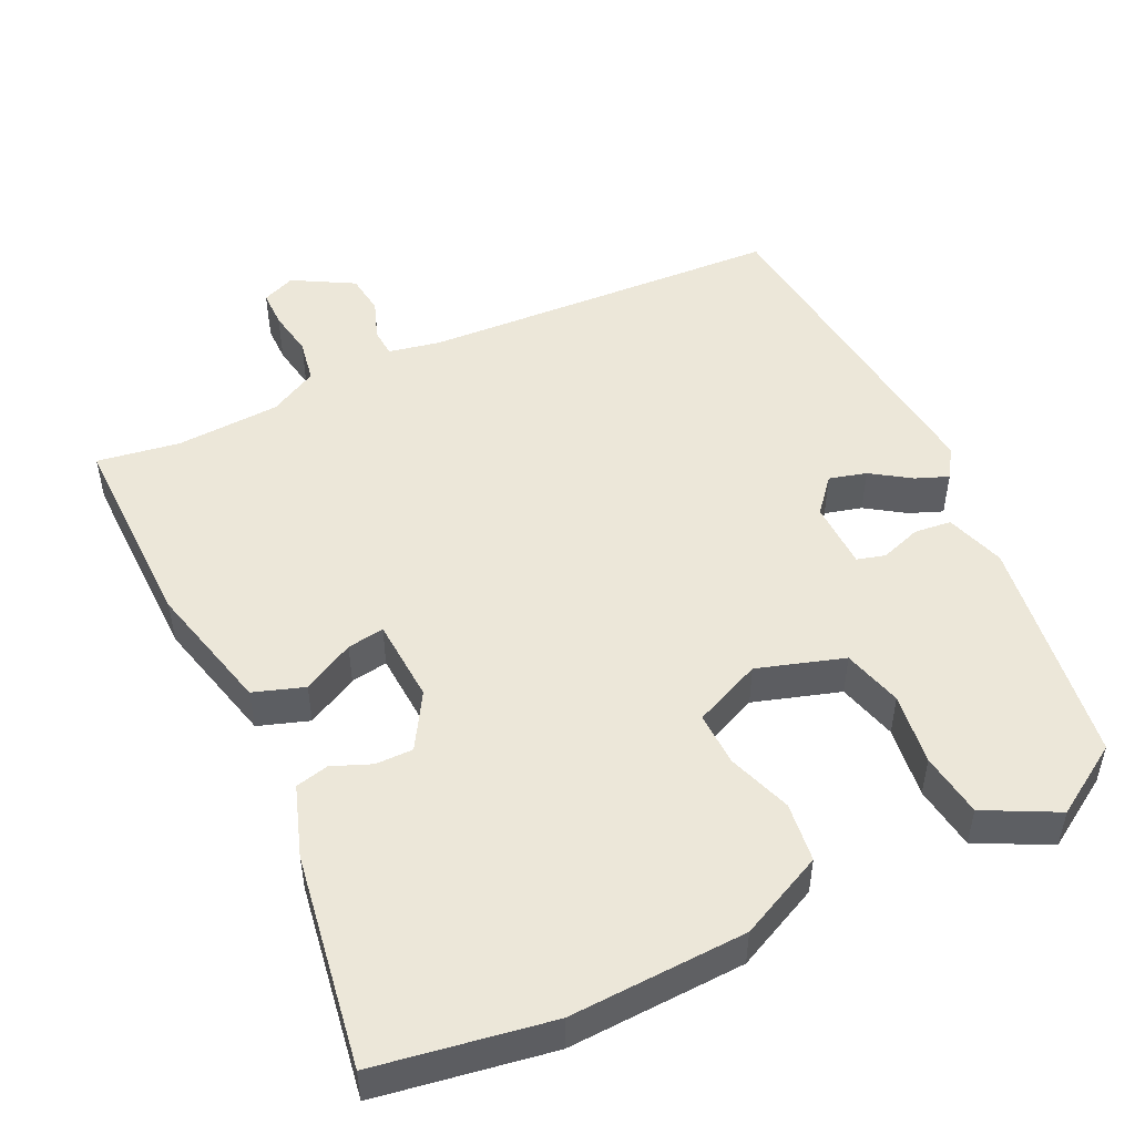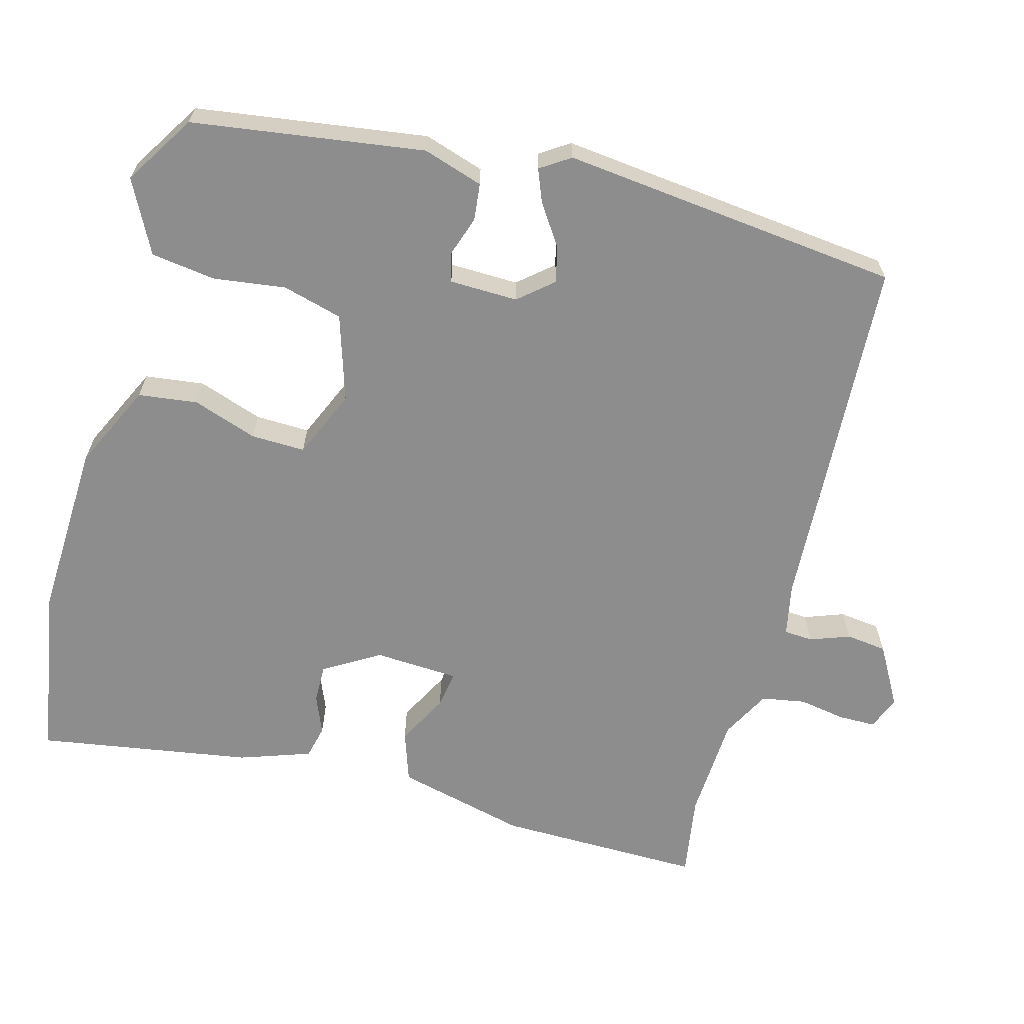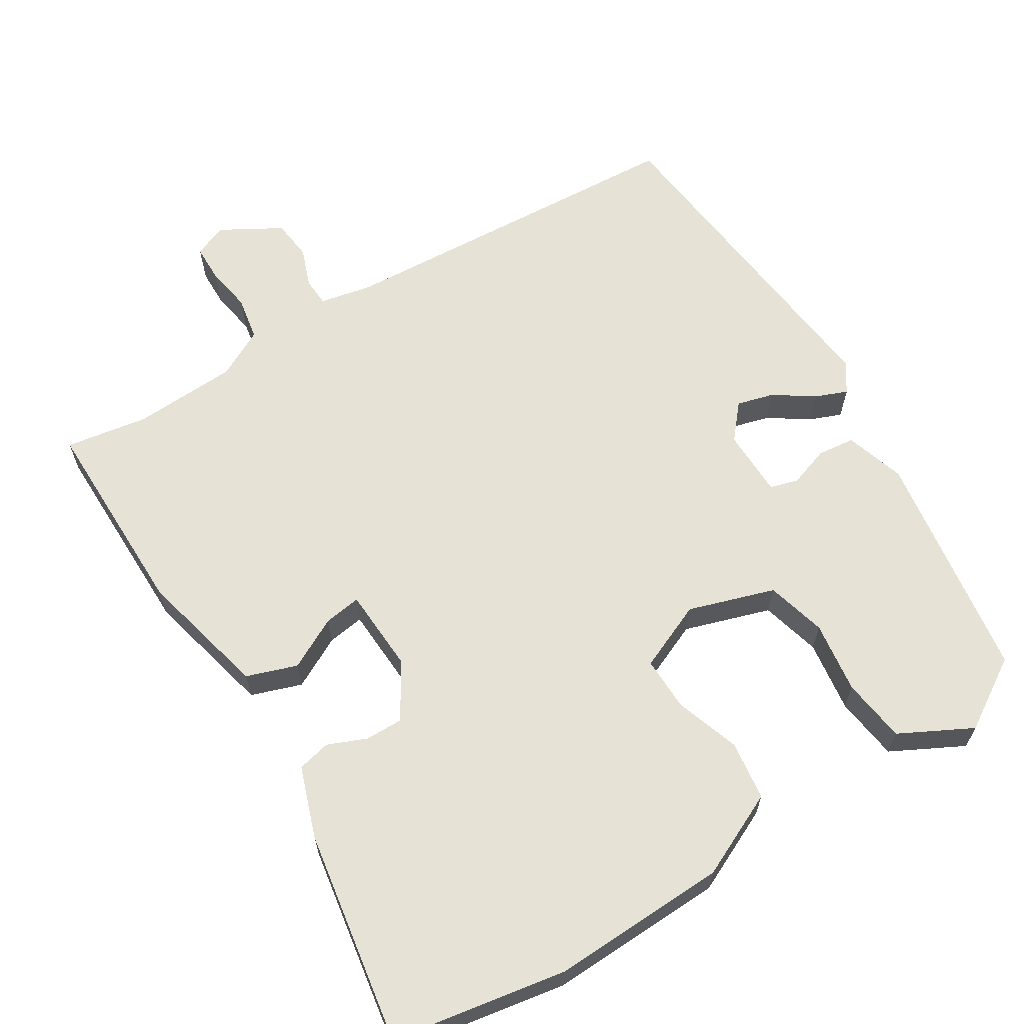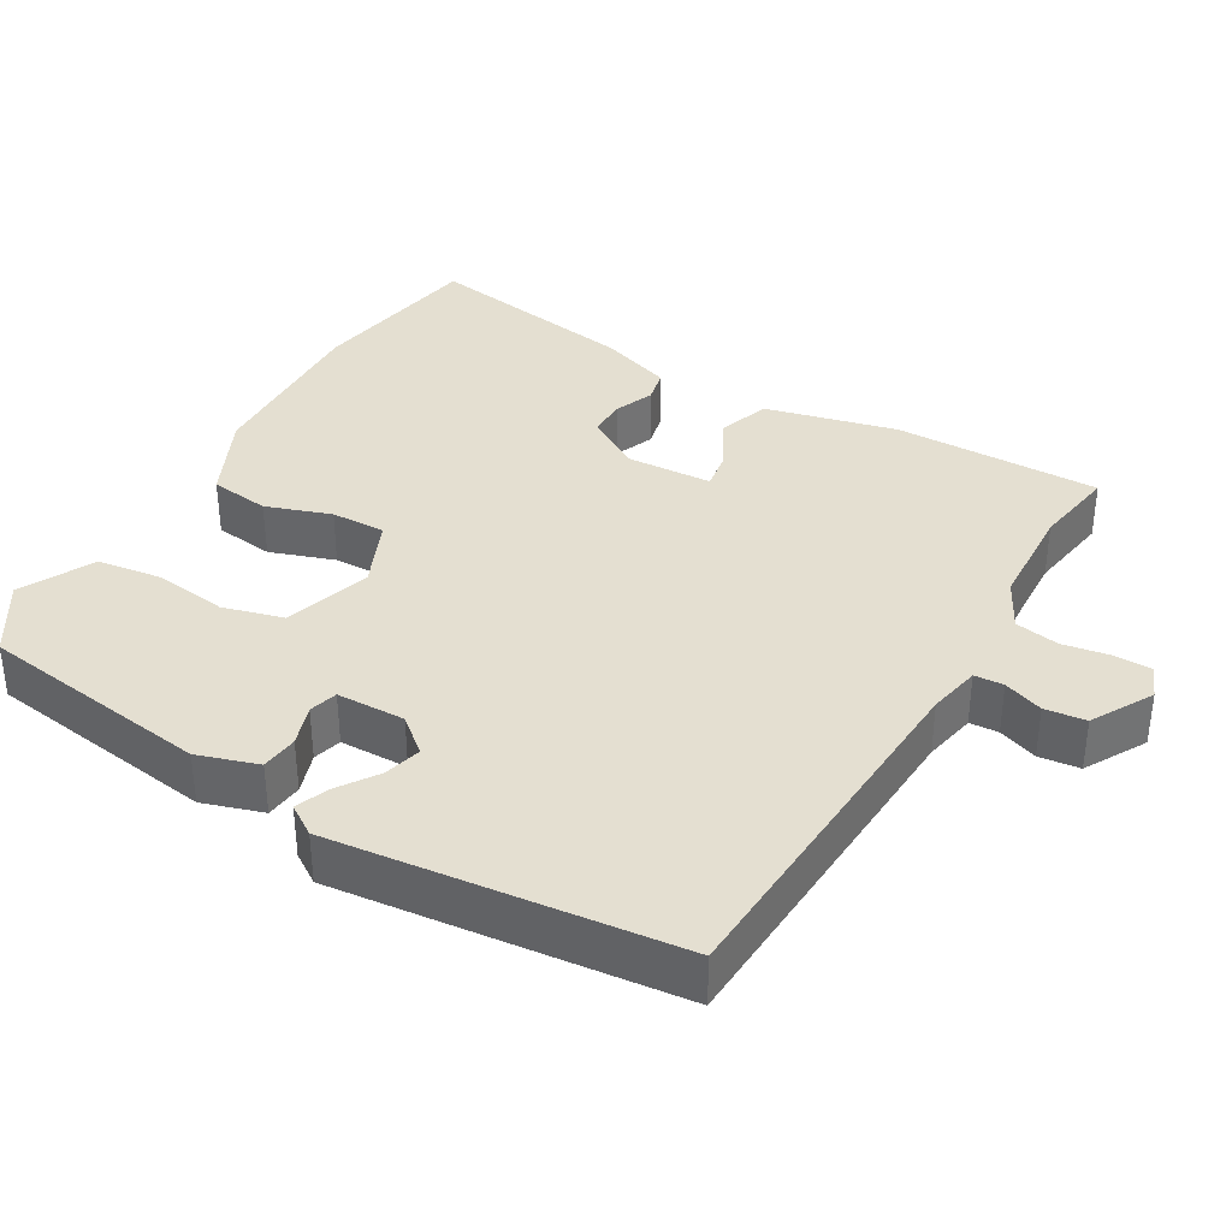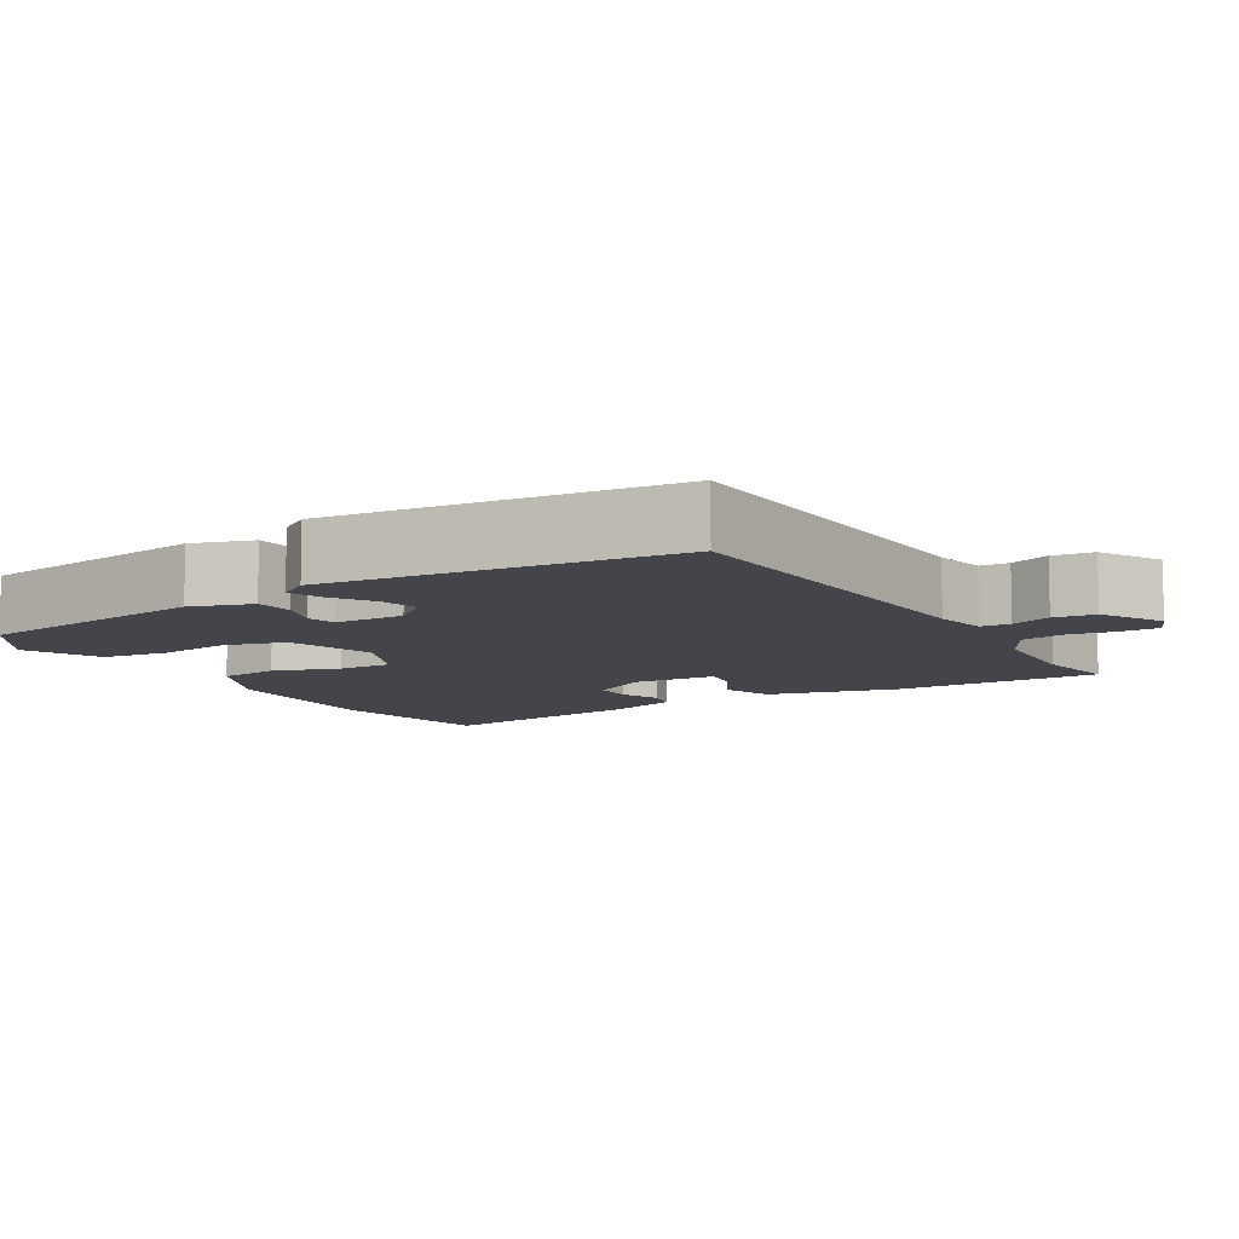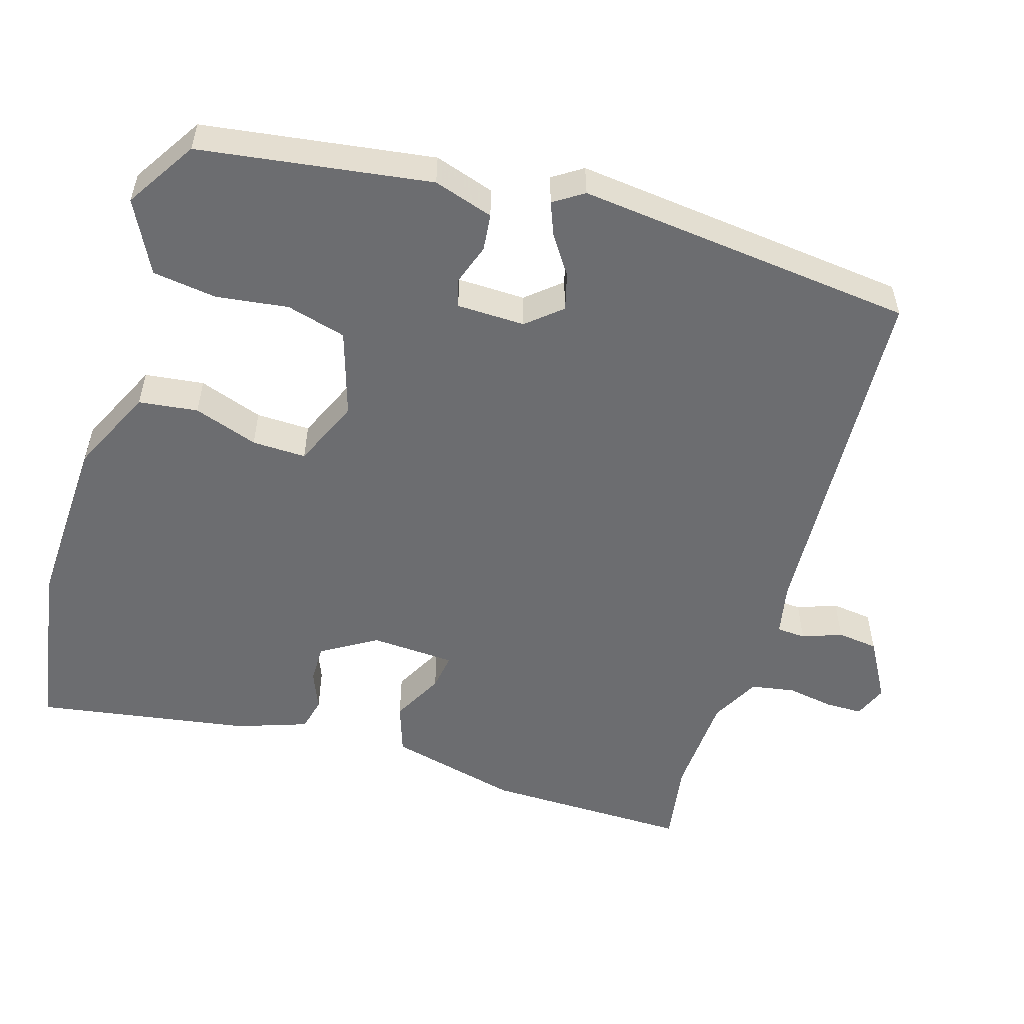
<metadata>
{"format":"obj","ext":"obj","renderer":"f3d","projection":"perspective","resolution":1024,"background":"white","views":[{"elev":49.9,"azim":153.8,"up":"+Y"},{"elev":-64.7,"azim":-105.8,"up":"+Y"},{"elev":63.6,"azim":147.9,"up":"+Y"},{"elev":36.6,"azim":-60.4,"up":"+Y"},{"elev":-9.3,"azim":-59.9,"up":"+Y"},{"elev":-54.0,"azim":-107.5,"up":"+Y"}]}
</metadata>
<code>
v 0.423 0.07 0.487
v 0.534 0.07 0.506
v 0.534 0.07 0.229
v 0.493 0.07 0.053
v 0.425 0.07 0.029
v 0.355 0.07 0.065
v 0.305 0.07 0.072
v 0.3 0.07 -0.042
v 0.346 0.07 -0.116
v 0.397 0.07 -0.115
v 0.449 0.07 -0.093
v 0.494 0.07 -0.103
v 0.528 0.07 -0.198
v 0.578 0.07 -0.486
v 0.344 0.07 -0.528
v 0.105 0.07 -0.521
v -0.01 0.07 -0.468
v -0.021 0.07 -0.388
v 0.008 0.07 -0.301
v 0.009 0.07 -0.228
v -0.083 0.07 -0.189
v -0.199 0.07 -0.227
v -0.22 0.07 -0.308
v -0.206 0.07 -0.405
v -0.217 0.07 -0.492
v -0.314 0.07 -0.543
v -0.41 0.07 -0.484
v -0.458 0.07 -0.172
v -0.433 0.07 -0.091
v -0.383 0.07 -0.085
v -0.328 0.07 -0.103
v -0.29 0.07 -0.092
v -0.289 0.07 0
v -0.329 0.07 0.046
v -0.379 0.07 0.032
v -0.431 0.07 -0.004
v -0.475 0.07 -0.022
v -0.502 0.07 0.018
v -0.457 0.07 0.476
v 0.03 0.07 0.508
v 0.1 0.07 0.523
v 0.102 0.07 0.562
v 0.082 0.07 0.615
v 0.088 0.07 0.67
v 0.169 0.07 0.717
v 0.214 0.07 0.699
v 0.215 0.07 0.649
v 0.205 0.07 0.586
v 0.216 0.07 0.527
v 0.282 0.07 0.493
v 0.423 0 0.487
v 0.534 0 0.506
v 0.534 0 0.229
v 0.493 0 0.053
v 0.425 0 0.029
v 0.355 0 0.065
v 0.305 0 0.072
v 0.3 0 -0.042
v 0.346 0 -0.116
v 0.397 0 -0.115
v 0.449 0 -0.093
v 0.494 0 -0.103
v 0.528 0 -0.198
v 0.578 0 -0.486
v 0.344 0 -0.528
v 0.105 0 -0.521
v -0.01 0 -0.468
v -0.021 0 -0.388
v 0.008 0 -0.301
v 0.009 0 -0.228
v -0.083 0 -0.189
v -0.199 0 -0.227
v -0.22 0 -0.308
v -0.206 0 -0.405
v -0.217 0 -0.492
v -0.314 0 -0.543
v -0.41 0 -0.484
v -0.458 0 -0.172
v -0.433 0 -0.091
v -0.383 0 -0.085
v -0.328 0 -0.103
v -0.29 0 -0.092
v -0.289 0 0
v -0.329 0 0.046
v -0.379 0 0.032
v -0.431 0 -0.004
v -0.475 0 -0.022
v -0.502 0 0.018
v -0.457 0 0.476
v 0.03 0 0.508
v 0.1 0 0.523
v 0.102 0 0.562
v 0.082 0 0.615
v 0.088 0 0.67
v 0.169 0 0.717
v 0.214 0 0.699
v 0.215 0 0.649
v 0.205 0 0.586
v 0.216 0 0.527
v 0.282 0 0.493
f 45 46 47 48
f 45 48 49
f 42 43 44 45
f 41 42 45 49
f 40 41 49 50
f 38 39 40 50
f 35 36 37 38
f 34 35 38 50
f 28 29 30 31
f 28 31 32
f 27 28 32
f 26 27 32
f 23 24 25 26
f 22 23 26 32
f 21 22 32 33
f 16 17 18 19
f 16 19 20
f 15 16 20
f 14 15 20
f 13 14 20
f 10 11 12 13
f 9 10 13 20
f 8 9 20 21
f 3 4 5 6
f 1 2 3 6
f 1 6 7
f 50 1 7
f 21 33 34 50
f 7 8 21 50
f 98 97 96 95
f 99 98 95
f 95 94 93 92
f 99 95 92 91
f 100 99 91 90
f 100 90 89 88
f 88 87 86 85
f 100 88 85 84
f 81 80 79 78
f 82 81 78
f 82 78 77
f 82 77 76
f 76 75 74 73
f 82 76 73 72
f 83 82 72 71
f 69 68 67 66
f 70 69 66
f 70 66 65
f 70 65 64
f 70 64 63
f 63 62 61 60
f 70 63 60 59
f 71 70 59 58
f 56 55 54 53
f 56 53 52 51
f 57 56 51
f 57 51 100
f 100 84 83 71
f 100 71 58 57
f 1 51 52 2
f 2 52 53 3
f 3 53 54 4
f 4 54 55 5
f 5 55 56 6
f 6 56 57 7
f 7 57 58 8
f 8 58 59 9
f 9 59 60 10
f 10 60 61 11
f 11 61 62 12
f 12 62 63 13
f 13 63 64 14
f 14 64 65 15
f 15 65 66 16
f 16 66 67 17
f 17 67 68 18
f 18 68 69 19
f 19 69 70 20
f 20 70 71 21
f 21 71 72 22
f 22 72 73 23
f 23 73 74 24
f 24 74 75 25
f 25 75 76 26
f 26 76 77 27
f 27 77 78 28
f 28 78 79 29
f 29 79 80 30
f 30 80 81 31
f 31 81 82 32
f 32 82 83 33
f 33 83 84 34
f 34 84 85 35
f 35 85 86 36
f 36 86 87 37
f 37 87 88 38
f 38 88 89 39
f 39 89 90 40
f 40 90 91 41
f 41 91 92 42
f 42 92 93 43
f 43 93 94 44
f 44 94 95 45
f 45 95 96 46
f 46 96 97 47
f 47 97 98 48
f 48 98 99 49
f 49 99 100 50
f 50 100 51 1

</code>
